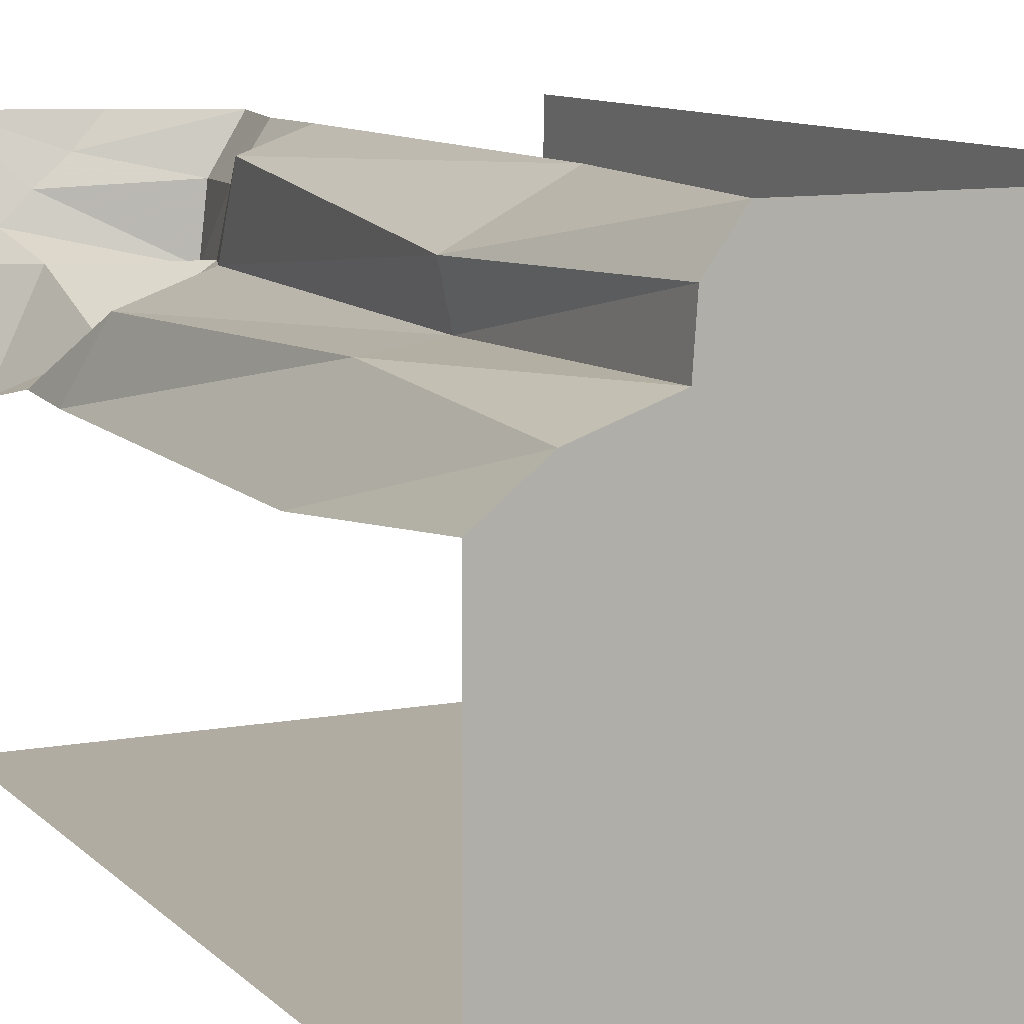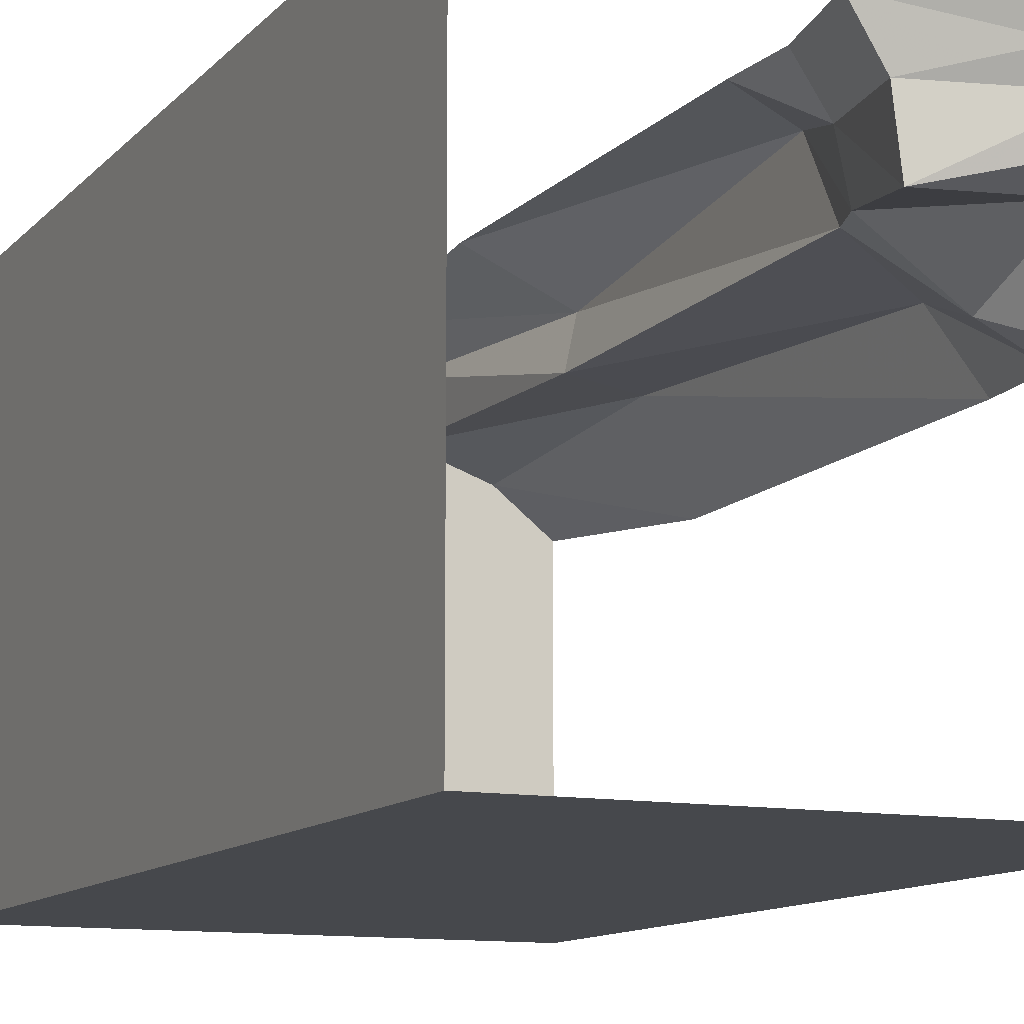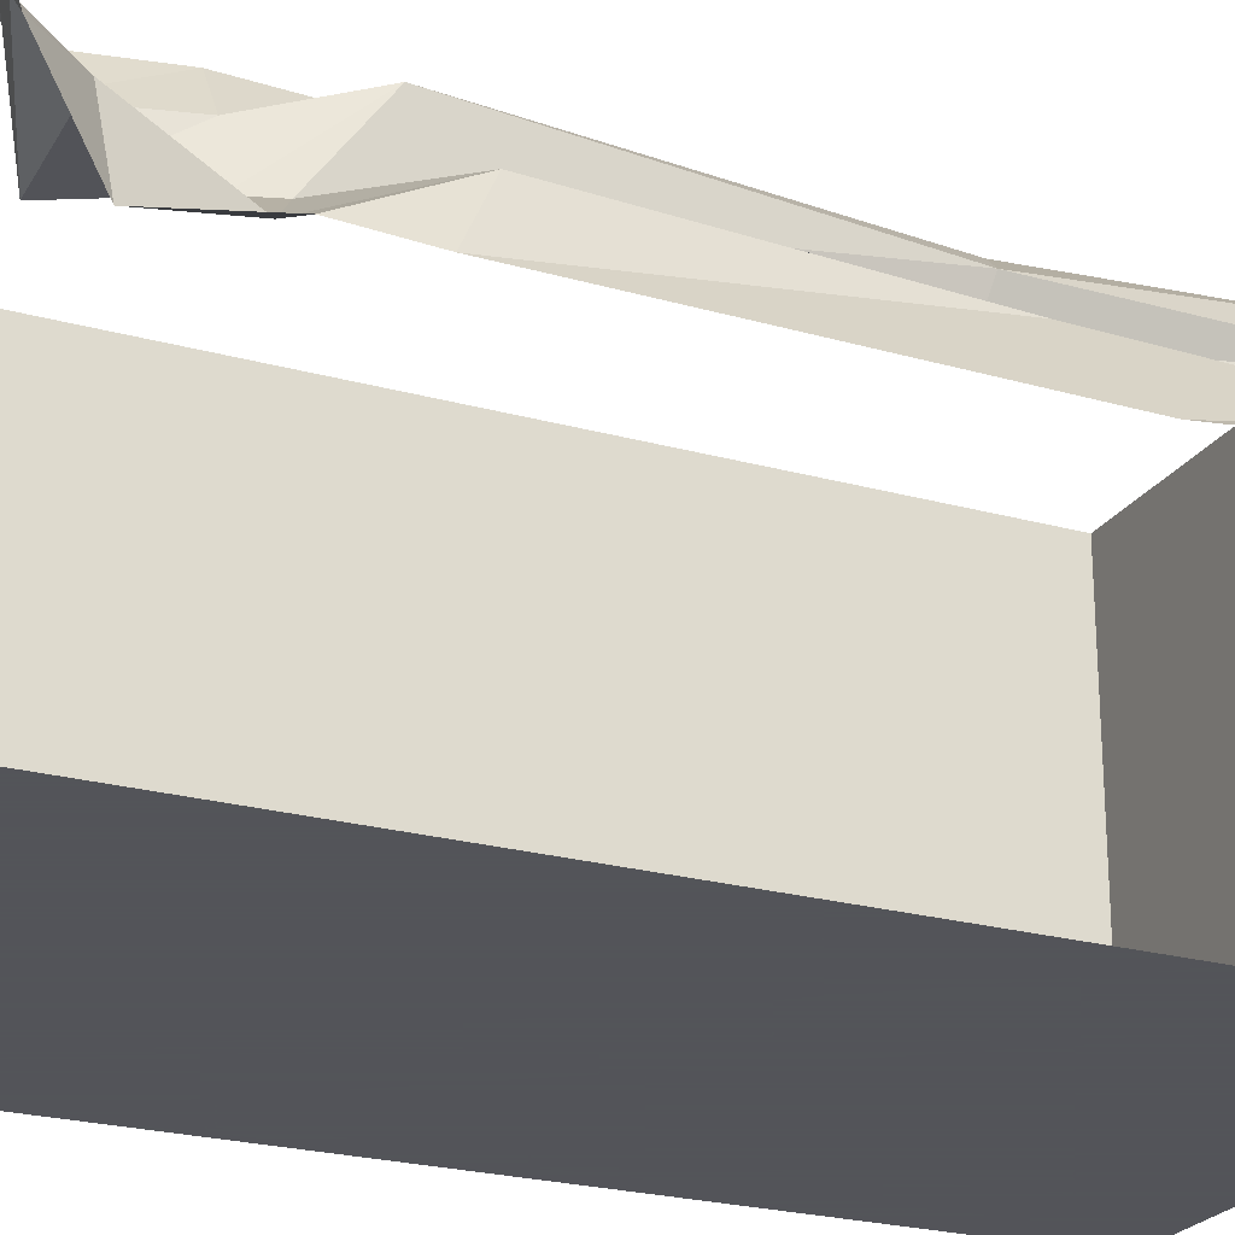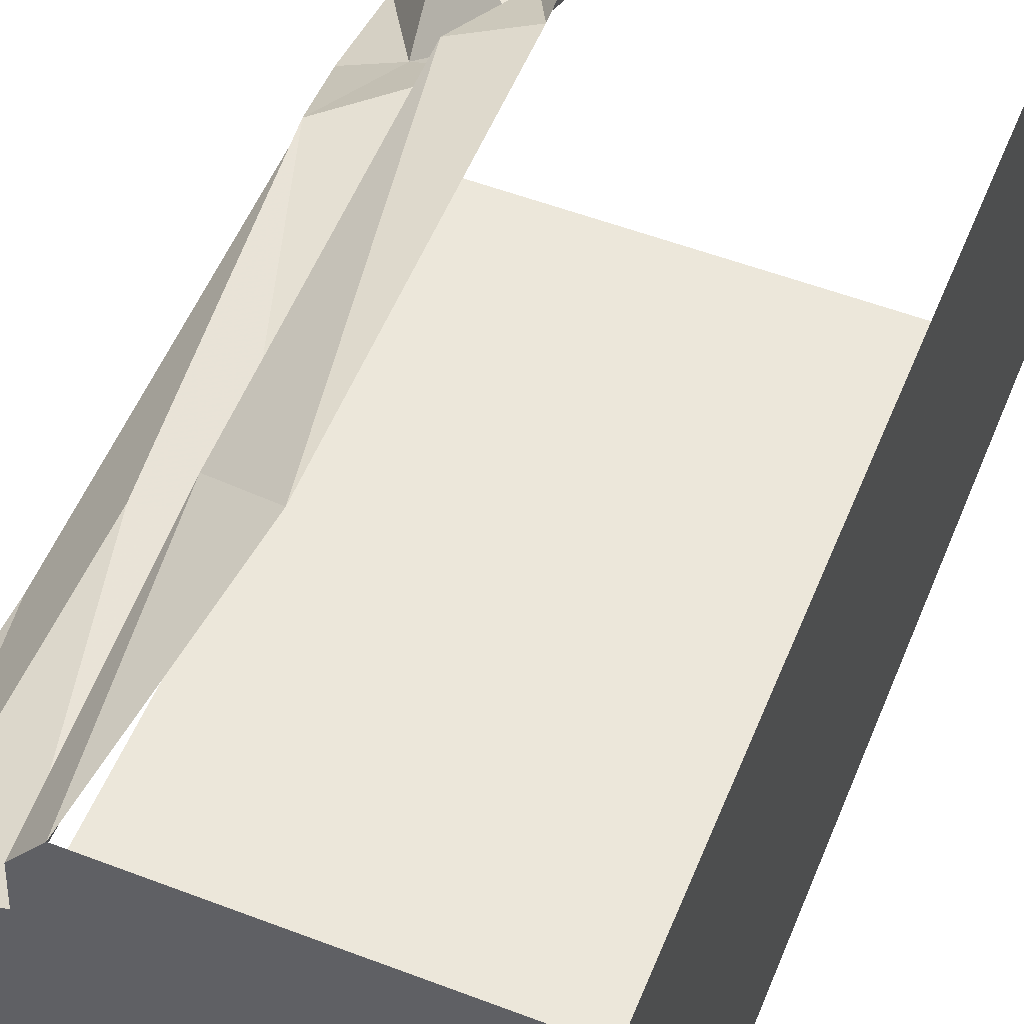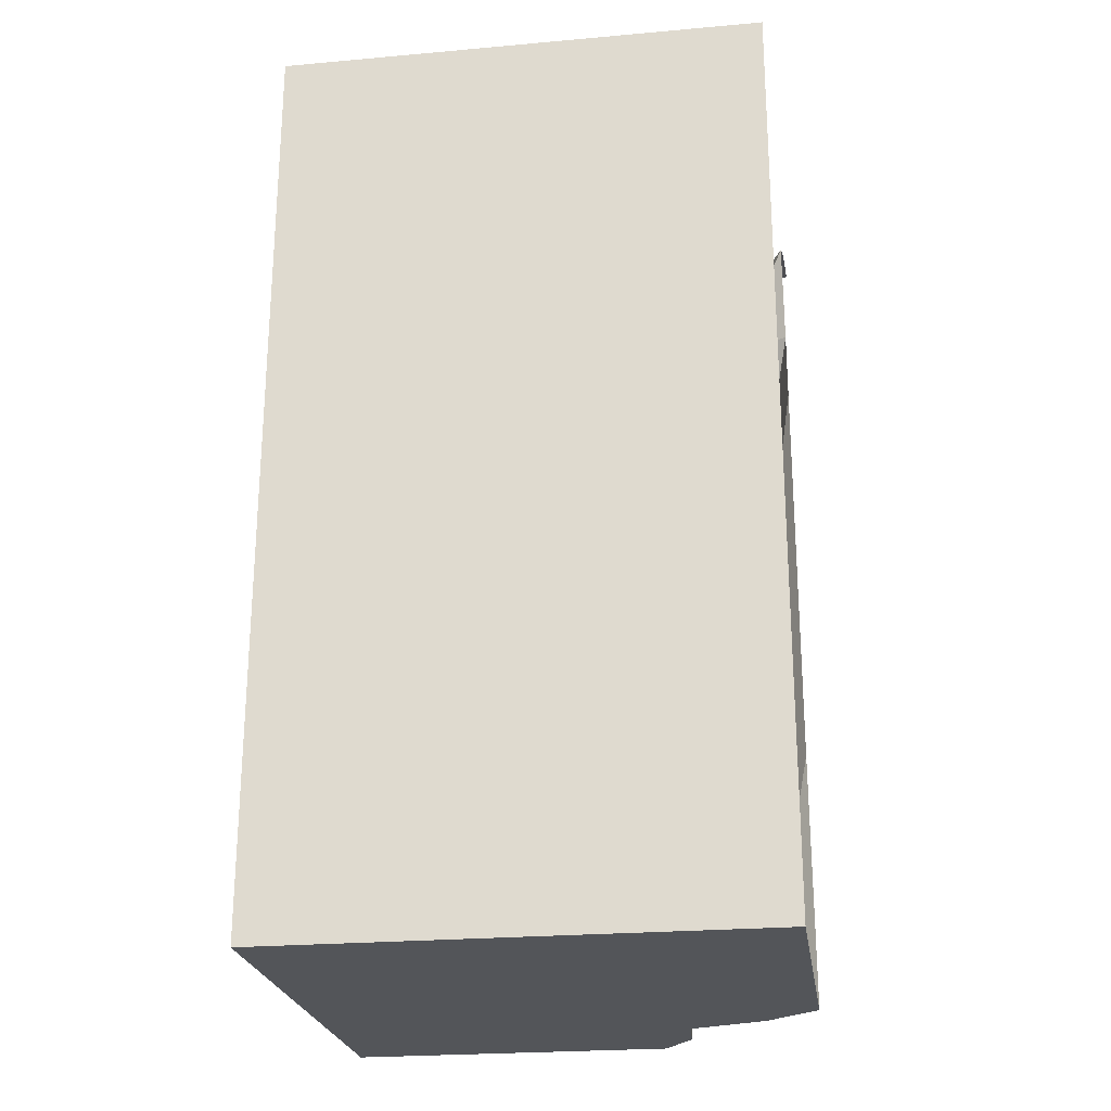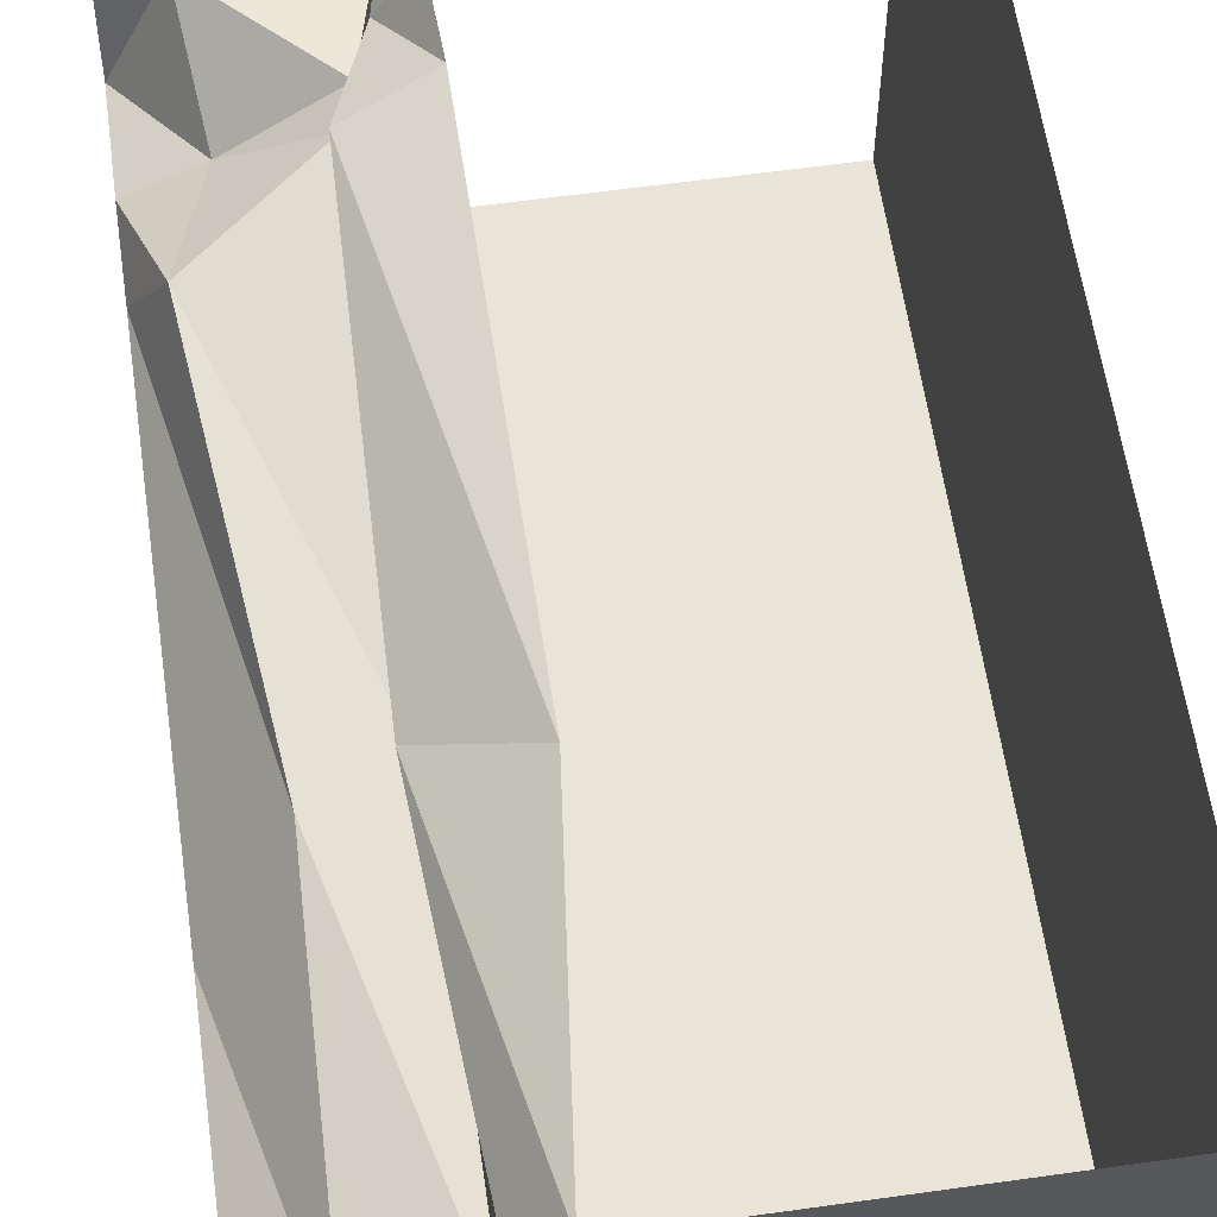
<metadata>
{"format":"obj","ext":"obj","renderer":"f3d","projection":"perspective","resolution":1024,"background":"white","views":[{"elev":10.2,"azim":-25.3,"up":"+Z"},{"elev":-11.4,"azim":155.6,"up":"+Z"},{"elev":-23.9,"azim":-114.8,"up":"+Z"},{"elev":53.9,"azim":22.1,"up":"+Z"},{"elev":-24.0,"azim":-171.6,"up":"+Y"},{"elev":59.8,"azim":-8.2,"up":"+Z"}]}
</metadata>
<code>
v -0.5 -0.5312 0.1172
v -0.5 -1.367 0.1094
v -0.375 -1.289 0.2734
v -0.4453 -0.6016 0.2578
v -0.5 -0.3828 0.125
v -0.3828 -0.3828 0.1797
v -0.5 -0.1797 0.08594
v -0.4062 -0.1797 0.2812
v -0.5 -0.07812 0.2734
v -0.4453 -0.07812 0.3281
v -0.5 0 0.5
v -0.3906 -0.07812 0.3828
v -0.3281 -0.07812 0.4375
v -0.2734 -0.07812 0.5
v -0.08594 -0.1797 0.5
v -0.1484 -0.1797 0.3984
v -0.125 -0.3828 0.5
v -0.1875 -0.3828 0.4062
v -0.1172 -0.5312 0.5
v -0.25 -0.5703 0.4609
v -0.1094 -1.367 0.5
v -0.2656 -1.289 0.3906
v -0.1641 -1.875 0.5
v -0.2266 -1.875 0.4141
v 0.5 -1.875 0.5
v -0.2344 -1.875 0.3047
v 0.5 -1.875 -0.5
v 0.5 0 0.5
v 0.5 0 -0.5
v -0.5 -1.875 -0.5
v -0.5 0 -0.5
v -0.5 -1.875 0.1641
v -0.3906 -1.875 0.25
v -0.2344 -1.266 0.2891
v -0.2344 -0.4531 0.2969
v -0.2109 -0.3828 0.2969
v -0.1641 -0.1797 0.2656
f 1 2 3
f 1 3 4
f 19 20 21
f 21 20 22
f 3 34 4
f 4 34 35
f 35 34 22
f 35 22 20
f 1 4 5
f 5 4 6
f 5 6 7
f 7 6 8
f 15 16 17
f 17 16 18
f 17 18 19
f 19 18 20
f 4 35 6
f 6 35 36
f 6 36 8
f 8 36 37
f 35 20 36
f 36 20 18
f 36 18 37
f 37 18 16
f 7 8 9
f 9 8 10
f 14 13 15
f 15 13 16
f 8 37 10
f 10 37 12
f 12 37 16
f 12 16 13
f 9 10 11
f 11 10 12
f 11 12 13
f 11 13 14
f 21 22 23
f 23 22 24
f 2 32 33
f 2 33 3
f 3 33 26
f 3 26 34
f 34 26 24
f 34 24 22
f 23 24 25
f 25 24 26
f 25 26 27
f 25 27 28
f 28 27 29
f 29 27 30
f 29 30 31
f 32 30 27
f 32 27 33
f 33 27 26

</code>
